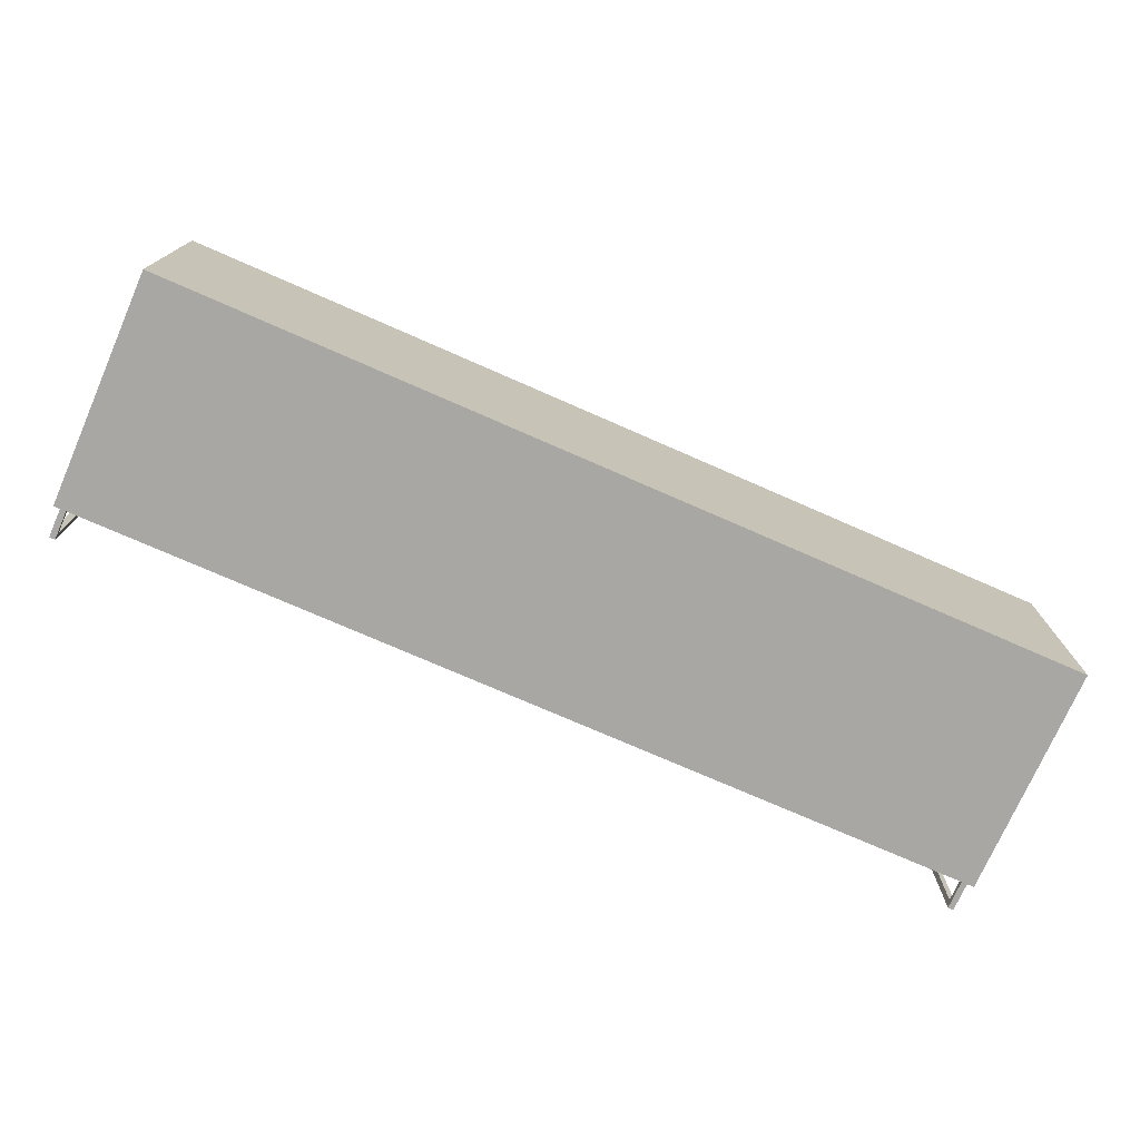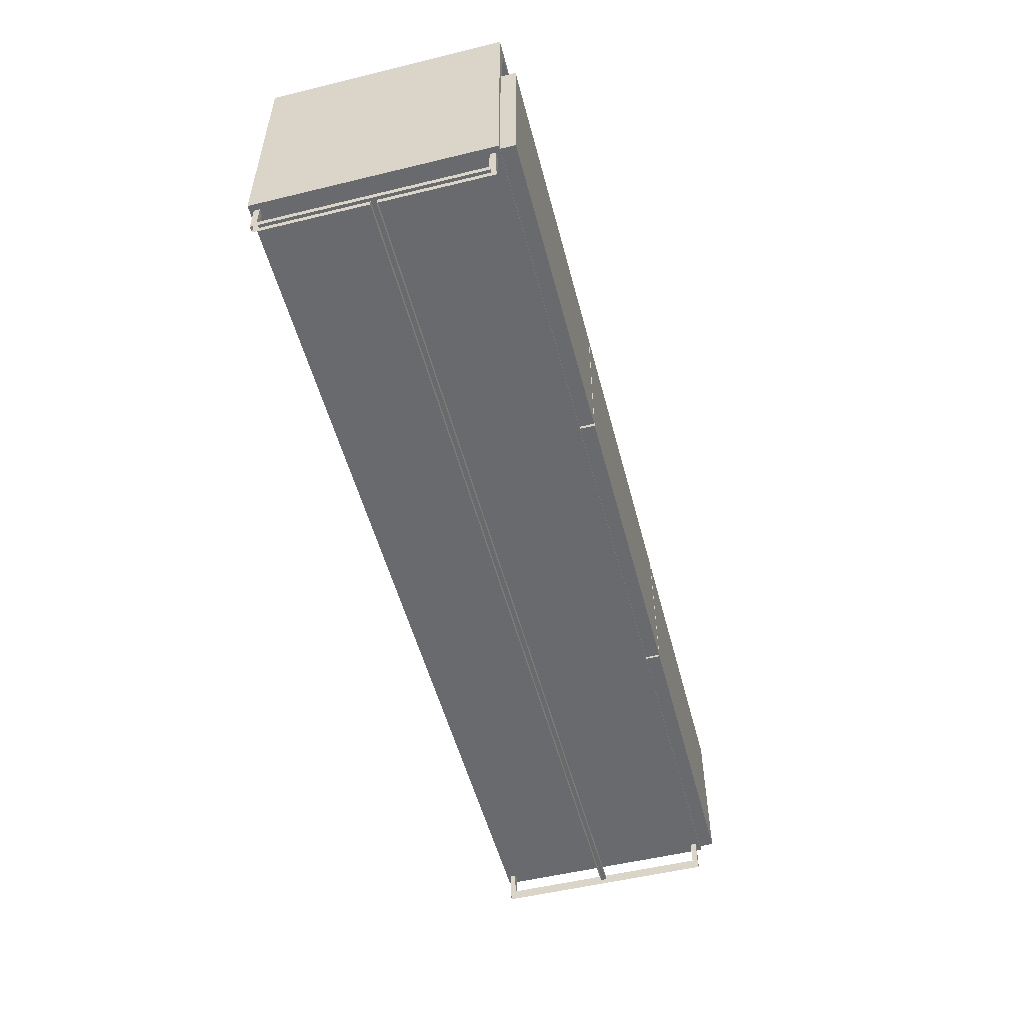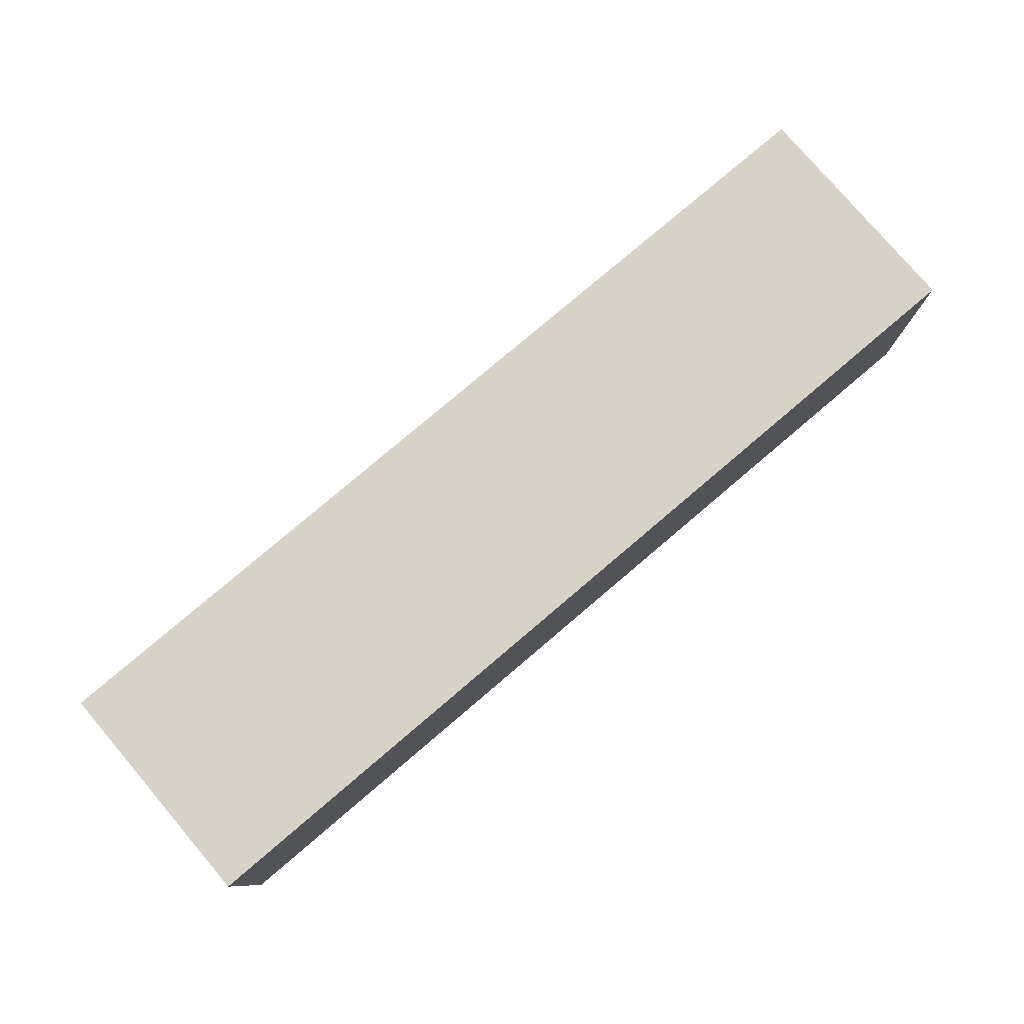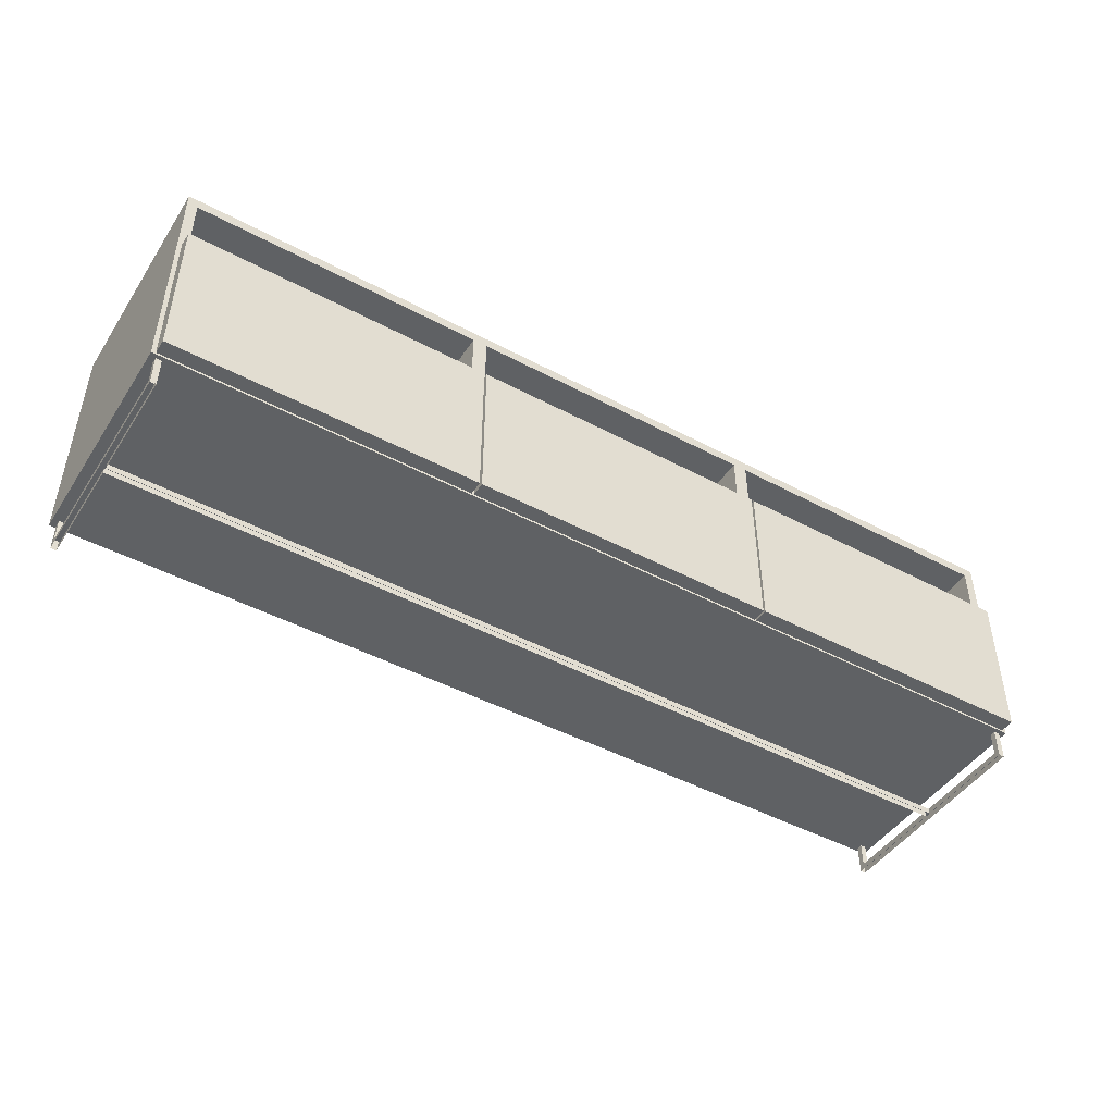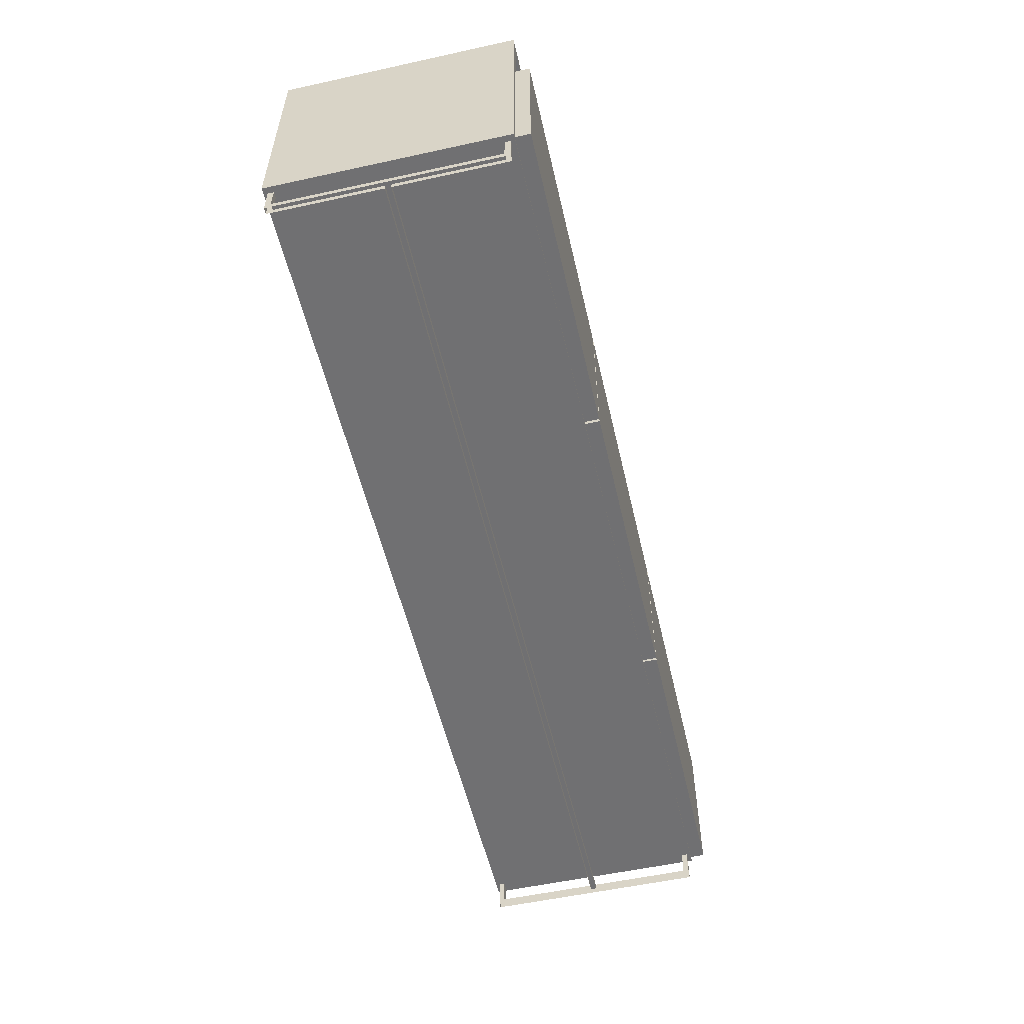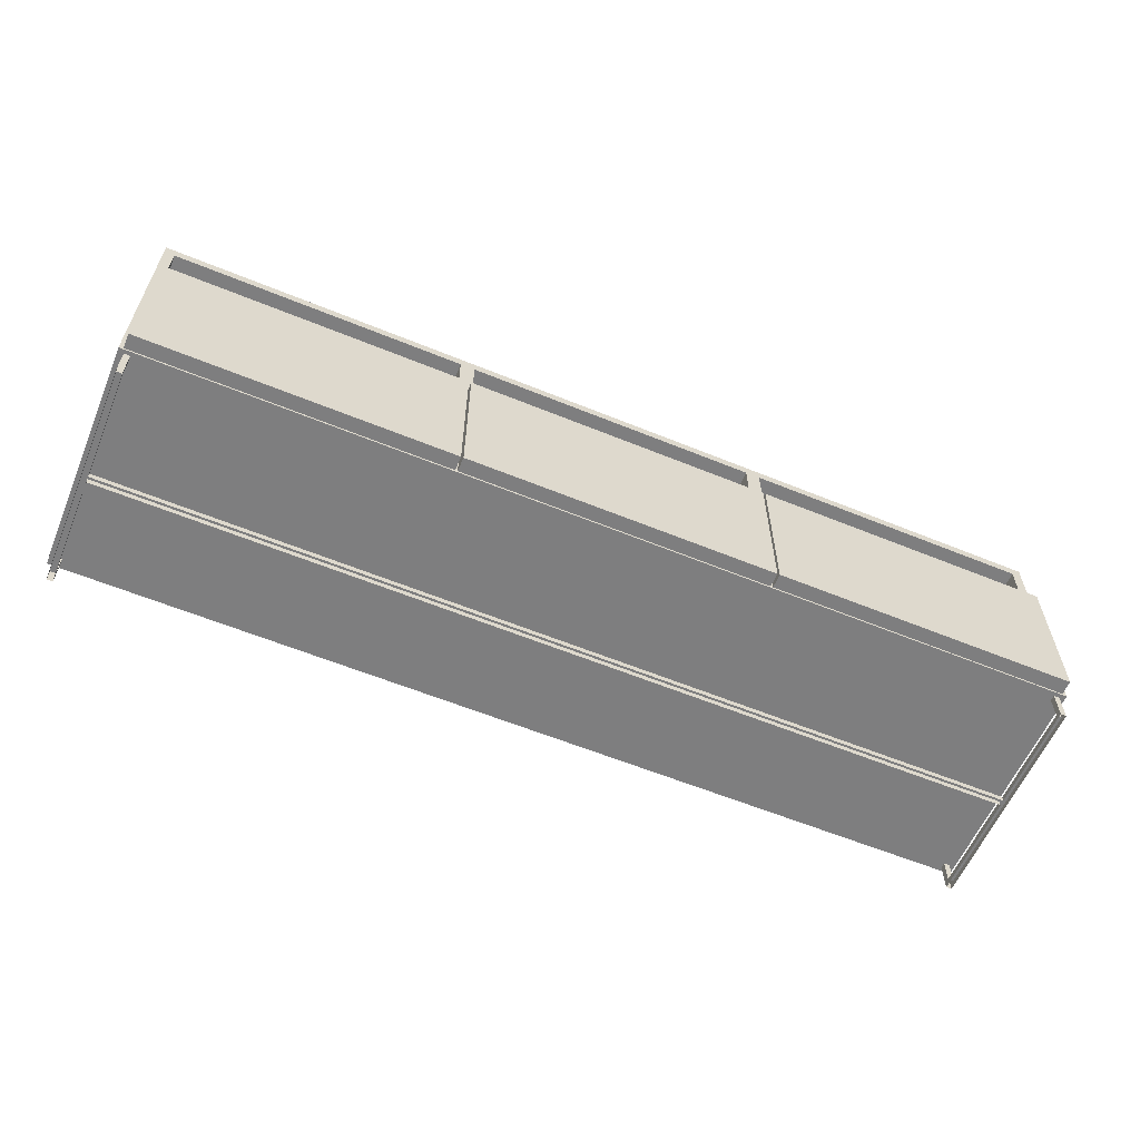
<metadata>
{"format":"obj","ext":"obj","renderer":"f3d","projection":"perspective","resolution":1024,"background":"white","views":[{"elev":-74.4,"azim":156.3,"up":"+Z"},{"elev":-53.0,"azim":-75.4,"up":"+Y"},{"elev":78.6,"azim":139.6,"up":"+Y"},{"elev":-46.0,"azim":-31.5,"up":"+Y"},{"elev":-55.0,"azim":-77.0,"up":"+Y"},{"elev":-59.5,"azim":-22.8,"up":"+Y"}]}
</metadata>
<code>
g default
v 0.269 0.05594 0.225
v 0.7929 0.05594 0.225
v 0.269 0.3242 0.225
v 0.7929 0.3242 0.225
v 0.269 0.3242 0.2
v 0.7929 0.3242 0.2
v 0.269 0.05594 0.2
v 0.7929 0.05594 0.2
v -0.7929 0.05594 0.225
v -0.269 0.05594 0.225
v -0.7929 0.3242 0.225
v -0.269 0.3242 0.225
v -0.7929 0.3242 0.2
v -0.269 0.3242 0.2
v -0.7929 0.05594 0.2
v -0.269 0.05594 0.2
v -0.2649 0.05594 0.225
v 0.2649 0.05594 0.225
v -0.2649 0.3242 0.225
v 0.2649 0.3242 0.225
v -0.2649 0.3242 0.2
v 0.2649 0.3242 0.2
v -0.2649 0.05594 0.2
v 0.2649 0.05594 0.2
v -0.79 0 -0.1933
v -0.78 0 -0.1933
v -0.79 0 0.1933
v -0.78 0 0.1933
v -0.79 0.01 -0.1833
v -0.78 0.01 -0.1833
v -0.79 0.01 0.1833
v -0.78 0.01 0.1833
v -0.79 0.05235 0.1933
v -0.78 0.05235 0.1933
v -0.78 0.05235 0.1833
v -0.79 0.05235 0.1833
v -0.78 0.05235 -0.1833
v -0.79 0.05235 -0.1833
v -0.78 0.05235 -0.1933
v -0.79 0.05235 -0.1933
v 0.78 0.01 -0.005
v 0.78 0 -0.005
v 0.78 0 0.005
v 0.78 0.01 0.005
v -0.78 0.01 -0.005
v -0.78 0 -0.005
v -0.78 0 0.005
v -0.78 0.01 0.005
v 0.78 0 -0.1933
v 0.79 0 -0.1933
v 0.78 0 0.1933
v 0.79 0 0.1933
v 0.78 0.01 -0.1833
v 0.79 0.01 -0.1833
v 0.78 0.01 0.1833
v 0.79 0.01 0.1833
v 0.78 0.05235 0.1933
v 0.79 0.05235 0.1933
v 0.79 0.05235 0.1833
v 0.78 0.05235 0.1833
v 0.79 0.05235 -0.1833
v 0.78 0.05235 -0.1833
v 0.79 0.05235 -0.1933
v 0.78 0.05235 -0.1933
v -0.79 0.01 0
v -0.79 0 0
v 0.79 0 0
v 0.79 0.01 0
v -0.8 0.05235 0.2
v 0.8 0.05235 0.2
v -0.8 0.4524 0.2
v 0.8 0.4524 0.2
v -0.8 0.4524 -0.2
v 0.8 0.4524 -0.2
v -0.8 0.05235 -0.2
v 0.8 0.05235 -0.2
v -0.7827 0.07077 0.2
v 0.7827 0.07077 0.2
v 0.7827 0.4339 0.2
v -0.7827 0.4339 0.2
v -0.7827 0.07077 -0.1585
v 0.7827 0.07077 -0.1585
v 0.7827 0.4339 -0.1585
v -0.7827 0.4339 -0.1585
v -0.2792 0.07077 0.2
v -0.2542 0.07077 0.2
v -0.2792 0.4339 0.2
v -0.2542 0.4339 0.2
v -0.2792 0.4339 -0.1585
v -0.2542 0.4339 -0.1585
v -0.2792 0.07077 -0.1585
v -0.2542 0.07077 -0.1585
v 0.7827 0.3019 0.2
v 0.7827 0.3269 0.2
v 0.2792 0.3019 0.2
v 0.2792 0.3269 0.2
v 0.2792 0.3019 -0.1585
v 0.2792 0.3269 -0.1585
v 0.7827 0.3019 -0.1585
v 0.7827 0.3269 -0.1585
v 0.2542 0.3019 0.2
v 0.2542 0.3269 0.2
v -0.2542 0.3019 0.2
v -0.2542 0.3269 0.2
v -0.2542 0.3019 -0.1585
v -0.2542 0.3269 -0.1585
v 0.2542 0.3019 -0.1585
v 0.2542 0.3269 -0.1585
v 0.2542 0.07077 0.2
v 0.2792 0.07077 0.2
v 0.2542 0.4339 0.2
v 0.2792 0.4339 0.2
v 0.2542 0.4339 -0.1585
v 0.2792 0.4339 -0.1585
v 0.2542 0.07077 -0.1585
v 0.2792 0.07077 -0.1585
v -0.2792 0.3019 0.2
v -0.2792 0.3269 0.2
v -0.7827 0.3019 0.2
v -0.7827 0.3269 0.2
v -0.7827 0.3019 -0.1585
v -0.7827 0.3269 -0.1585
v -0.2792 0.3019 -0.1585
v -0.2792 0.3269 -0.1585
g TVtable_LP_UV1
f 1 2 4 3
f 3 4 6 5
f 5 6 8 7
f 7 8 2 1
f 2 8 6 4
f 7 1 3 5
f 9 10 12 11
f 11 12 14 13
f 13 14 16 15
f 15 16 10 9
f 10 16 14 12
f 15 9 11 13
f 17 18 20 19
f 19 20 22 21
f 21 22 24 23
f 23 24 18 17
f 18 24 22 20
f 23 17 19 21
f 33 34 35 36
f 26 25 40 39
f 32 28 47 48
f 31 27 33 36
f 38 37 39 40
f 31 32 48 65
f 28 34 33 27
f 32 35 34 28
f 32 31 36 35
f 29 30 37 38
f 26 39 37 30
f 46 45 41 42
f 48 47 43 44
f 45 48 44 41
f 57 58 59 60
f 50 49 64 63
f 55 51 57 60
f 62 61 63 64
f 55 56 68 44
f 52 58 57 51
f 56 59 58 52
f 56 55 60 59
f 53 54 61 62
f 50 63 61 54
f 65 45 30 29
f 25 66 65 29
f 30 45 46 26
f 49 42 41 53
f 54 68 67 50
f 41 68 54 53
f 65 48 45
f 44 68 41
f 84 81 82 83
f 73 71 72 74
f 75 73 74 76
f 69 75 76 70
f 70 76 74 72
f 75 69 71 73
f 77 69 70 78
f 70 72 79 78
f 72 71 80 79
f 71 69 77 80
f 81 77 78 82
f 78 79 83 82
f 80 84 83 79
f 80 77 81 84
f 85 86 88 87
f 86 92 90 88
f 91 85 87 89
f 93 94 96 95
f 94 100 98 96
f 97 99 93 95
f 101 102 104 103
f 102 108 106 104
f 107 101 103 105
f 109 110 112 111
f 110 116 114 112
f 115 109 111 113
f 117 118 120 119
f 118 124 122 120
f 121 123 117 119
f 66 27 31 65
f 25 29 38 40
f 56 52 67 68
f 49 53 62 64
f 43 51 55 44

</code>
